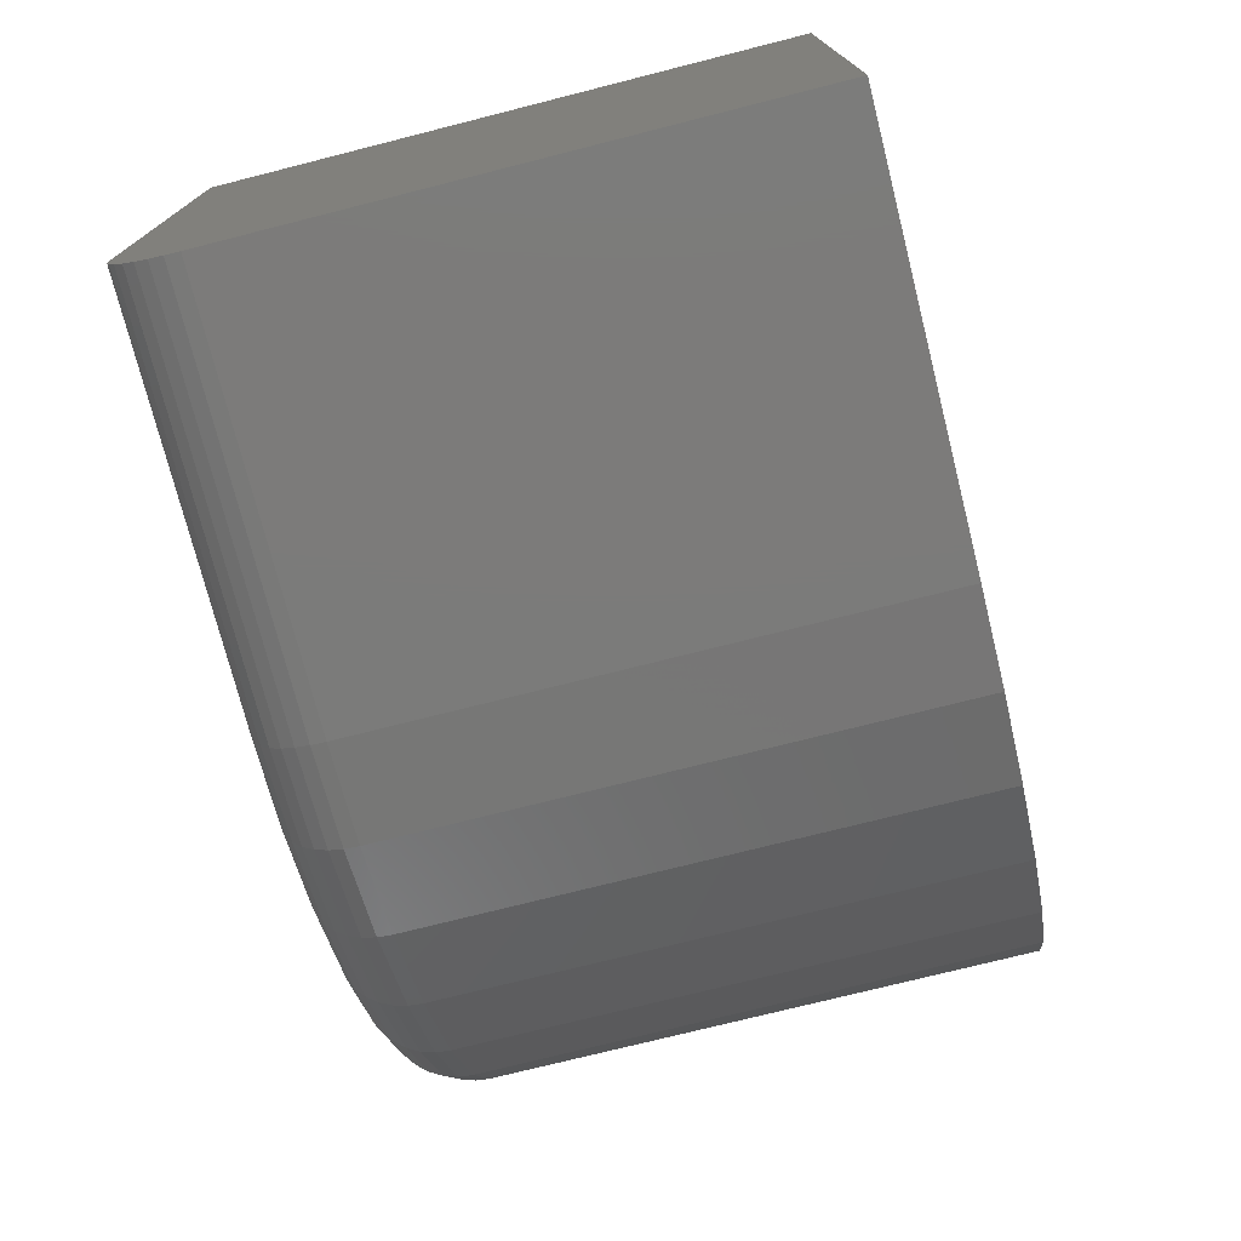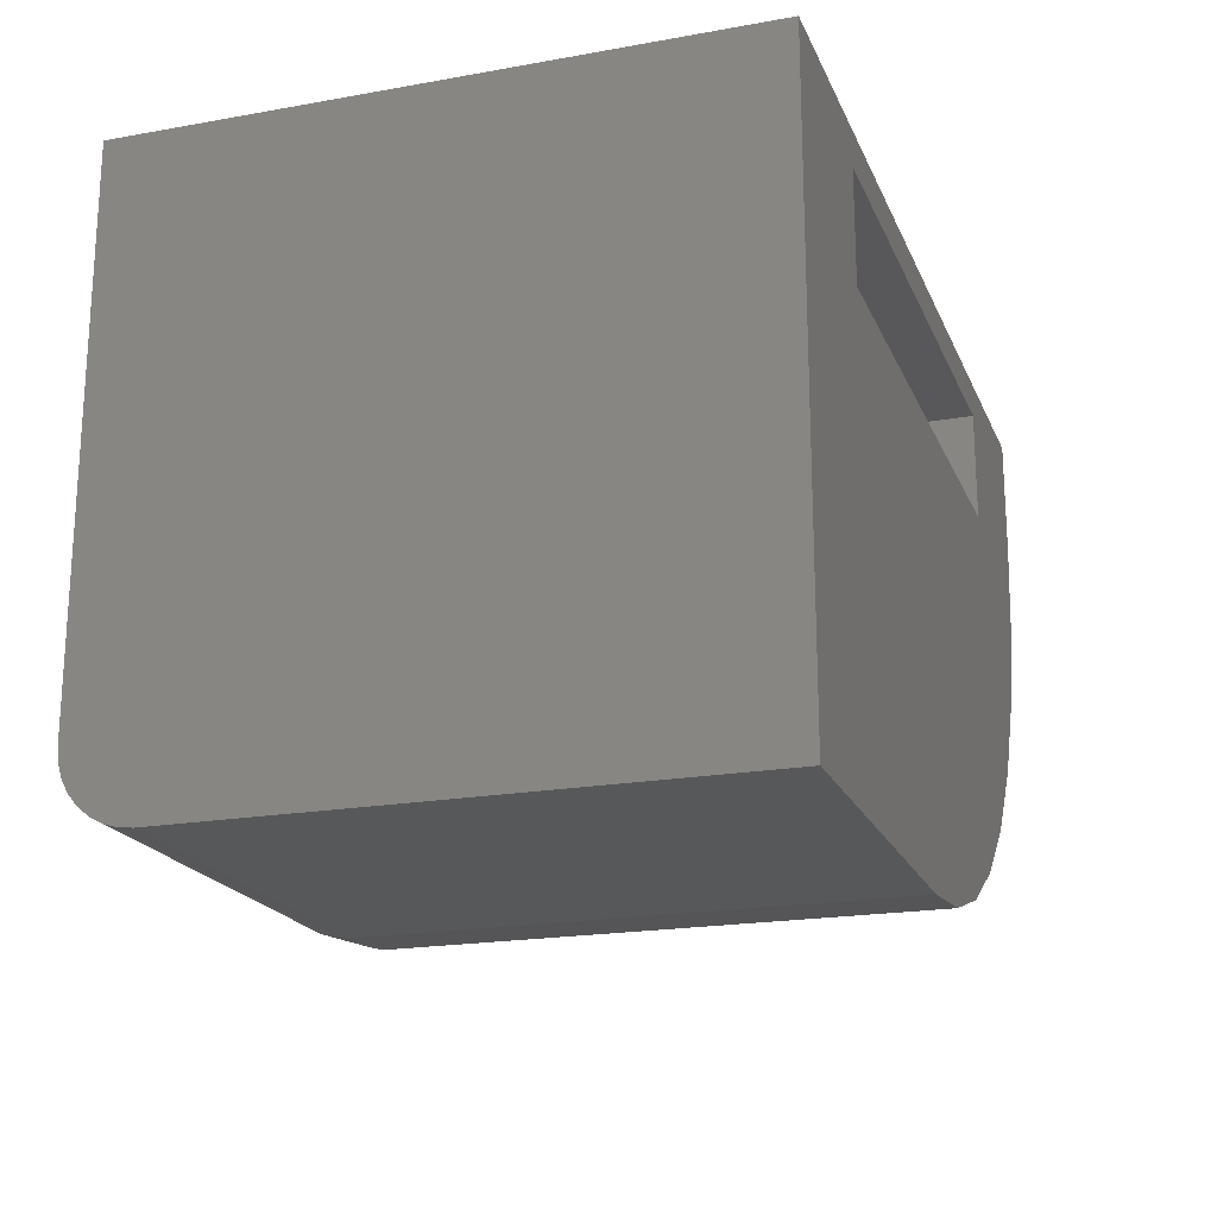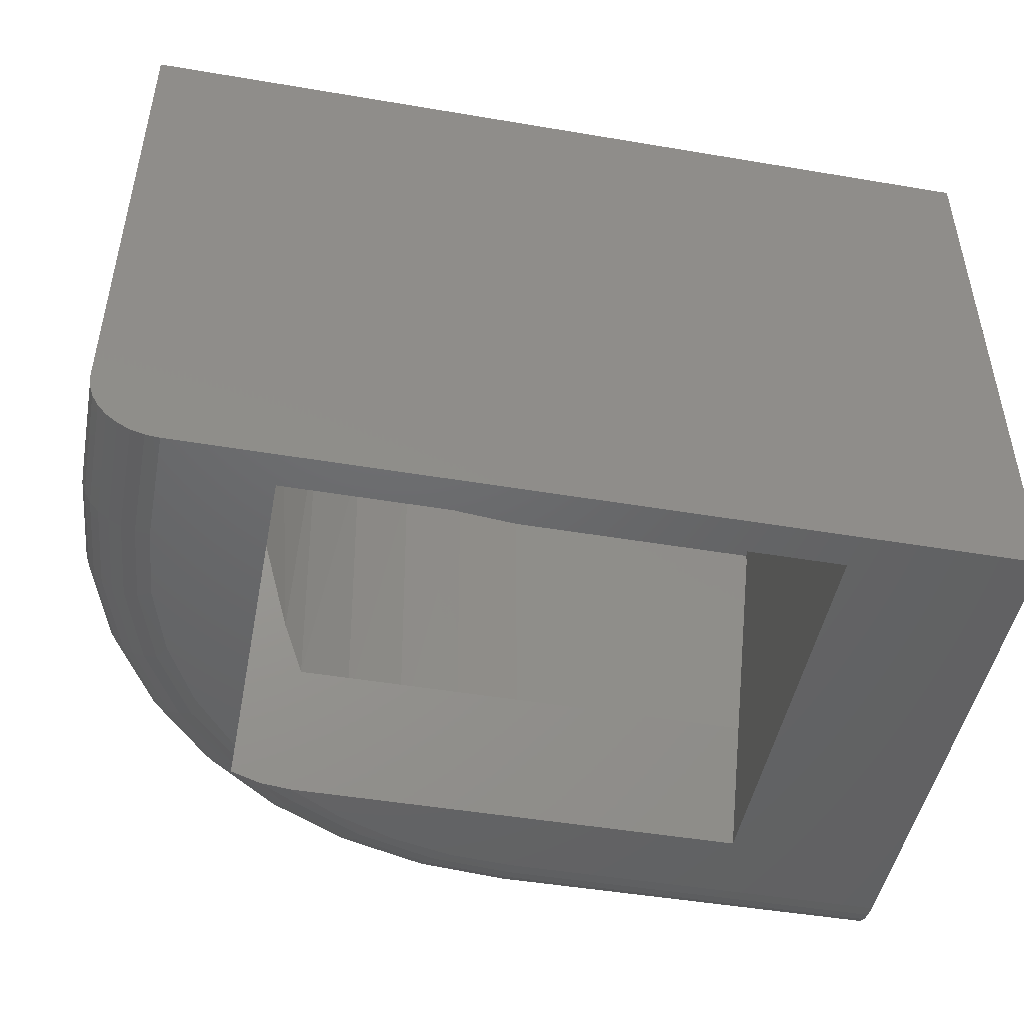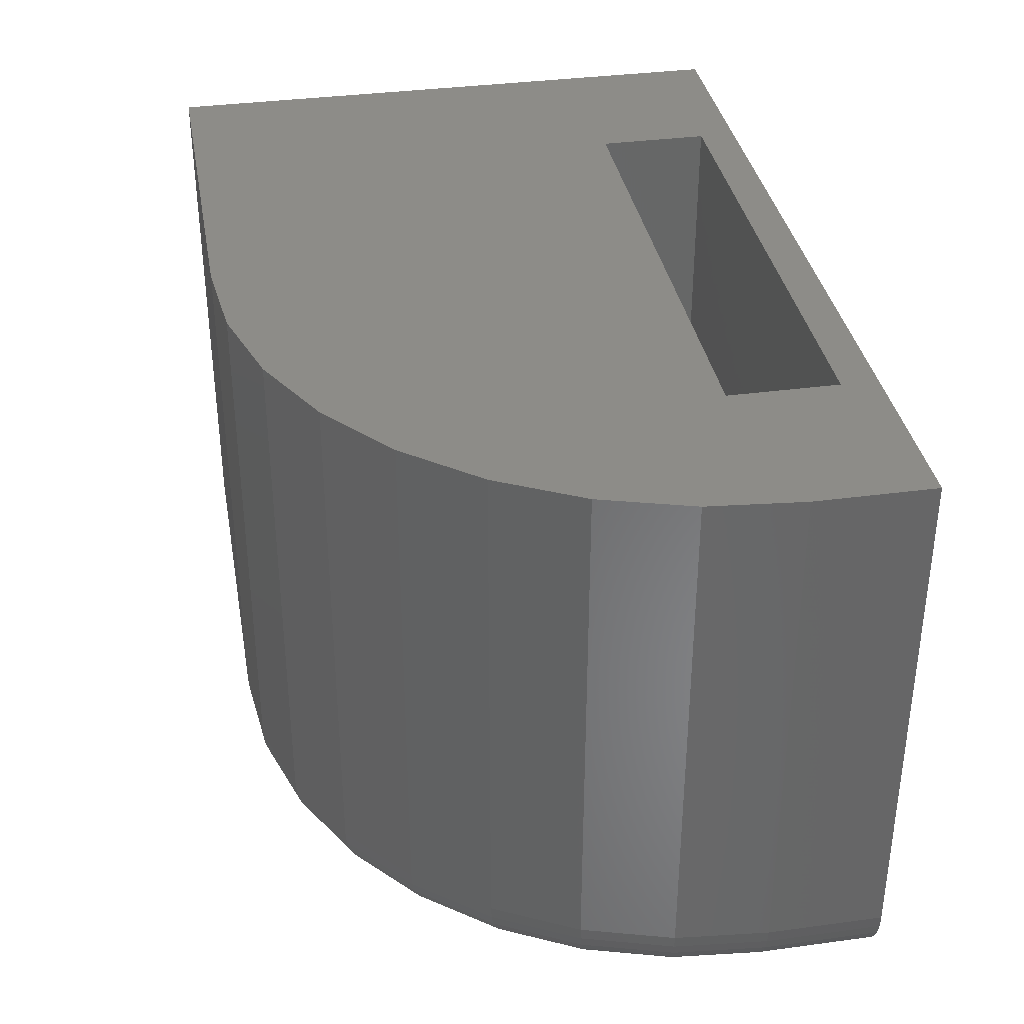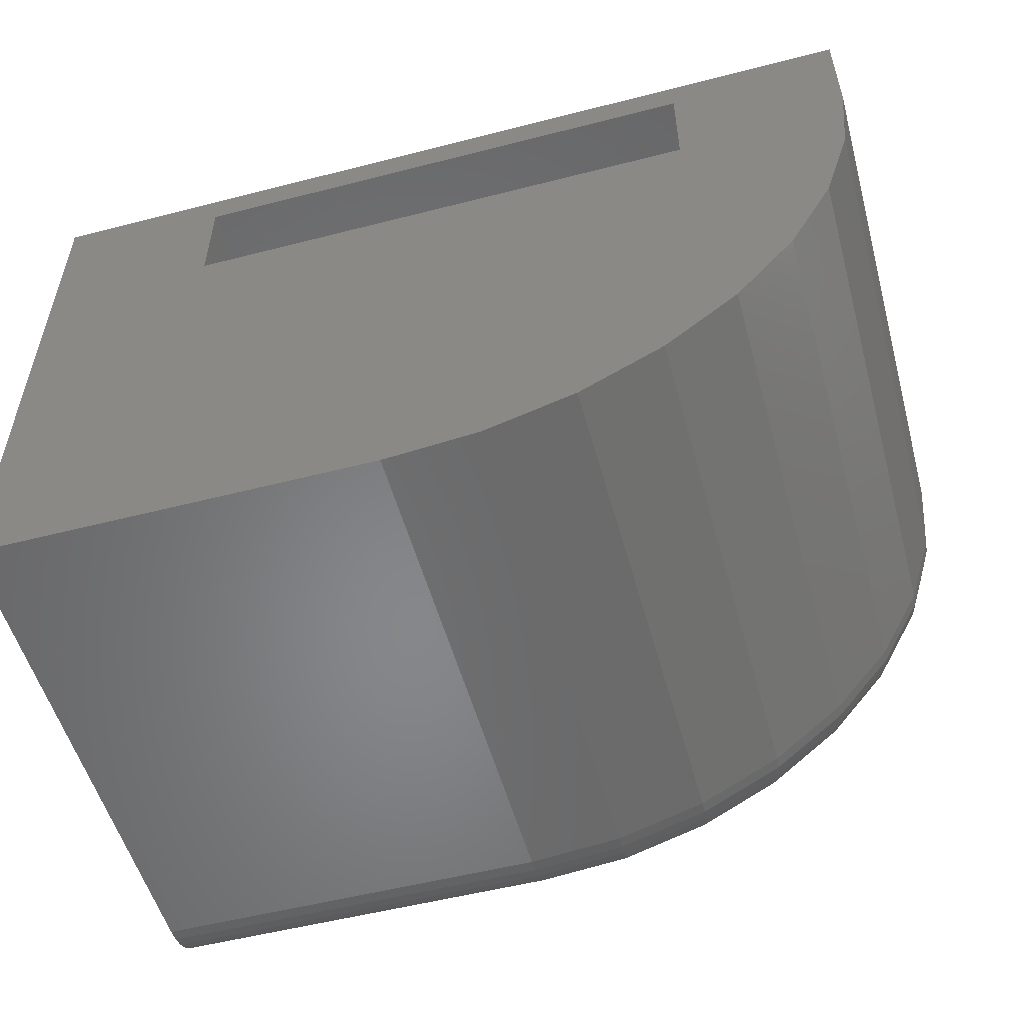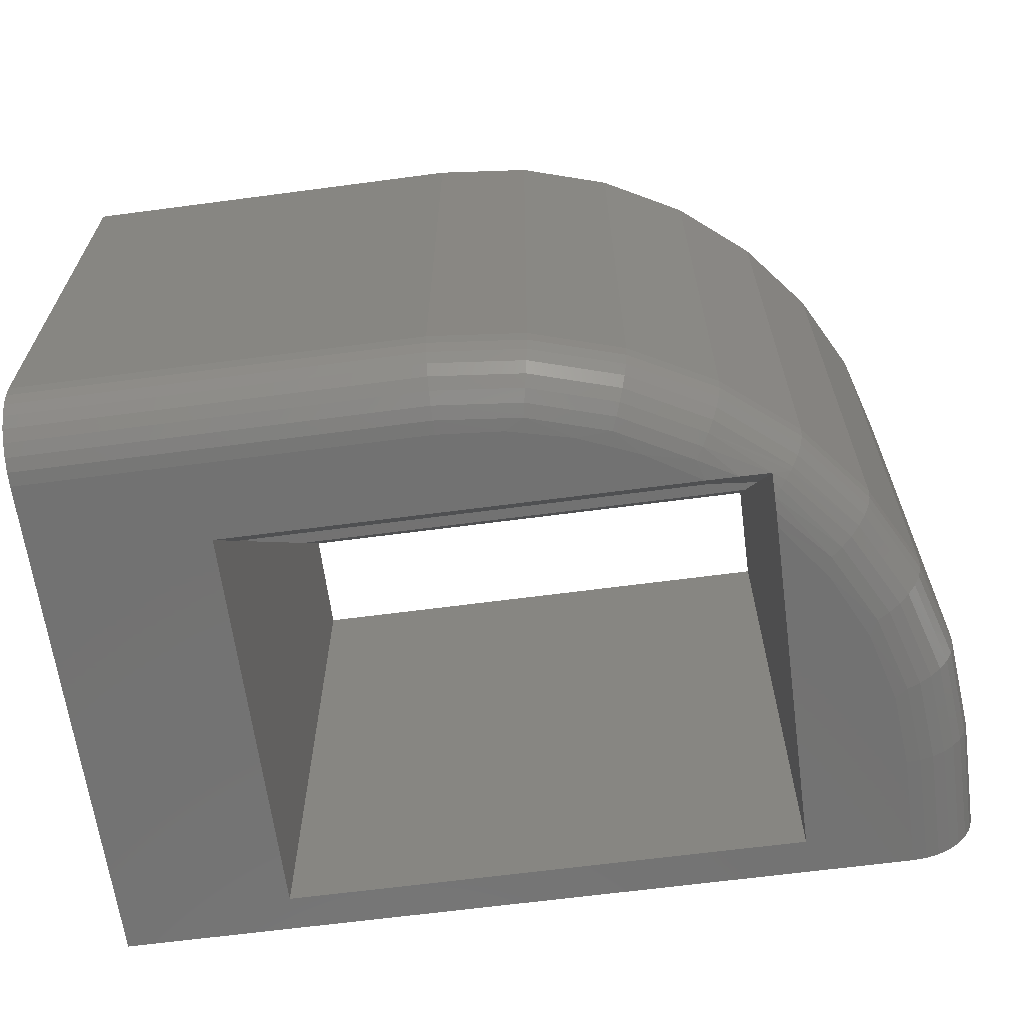
<metadata>
{"format":"stl","ext":"stl","renderer":"f3d","projection":"perspective","resolution":1024,"background":"white","views":[{"elev":-74.5,"azim":104.2,"up":"+Z"},{"elev":-19.8,"azim":108.3,"up":"+Z"},{"elev":-47.4,"azim":-10.8,"up":"+Y"},{"elev":35.7,"azim":-100.1,"up":"+Y"},{"elev":-53.7,"azim":-164.7,"up":"+Z"},{"elev":-64.5,"azim":-172.4,"up":"+Y"}]}
</metadata>
<code>
# stl→obj: 148 verts, 296 faces
v 0.4375 0.125 0.2507
v 0.3516 0.125 0.2507
v 0.4375 0.625 0.5033
v 0.3516 0.625 0.5033
v -0.3516 0.625 0.5033
v -0.4015 0.4845 0.4323
v -0.4241 0.625 0.5033
v -0.3516 0.3005 0.3393
v 0.3516 0.7734 0.5783
v -0.3516 0.7734 0.5783
v -0.3516 -0.01011 0.1824
v -0.3101 -0.02015 0.1773
v 0.3516 -0.02344 0.1757
v -0.268 -0.02344 0.1757
v -0.2738 0.125 0.2507
v -0.3033 0.1819 0.2794
v -0.3516 -0.01927 0.2109
v -0.3516 -0.02344 0.2511
v -0.3516 -0.02244 0.231
v -0.3516 -0.01363 0.1912
v -0.3516 -0.02344 0.7246
v -0.3516 0.7734 0.7246
v 0.3516 -0.02344 0.7246
v 0.3516 0.7734 0.7246
v -0.3938 0.625 0.4144
v -0.3471 0.625 0.333
v -0.2859 0.625 0.2618
v -0.2122 0.625 0.2036
v -0.1288 0.625 0.1605
v -0.03877 0.625 0.134
v 0.05469 0.625 0.125
v 0.4375 0.625 0.125
v -0.2017 0.125 0.1971
v -0.1212 0.125 0.1575
v -0.03473 0.125 0.1332
v 0.05469 0.125 0.125
v 0.4375 0.125 0.125
v -0.368 -0.008385 0.1945
v -0.3753 -0.000653 0.1872
v -0.3601 -0.01463 0.2024
v -0.5859 0.07031 0.6172
v -0.5859 0.7734 0.6172
v -0.5736 0.07031 0.4922
v -0.5736 0.7734 0.4922
v -0.5372 0.07031 0.372
v -0.5372 0.7734 0.372
v -0.478 0.07031 0.2613
v -0.478 0.7734 0.2613
v -0.3983 0.07031 0.1642
v -0.3983 0.7734 0.1642
v -0.3012 0.07031 0.08453
v -0.3012 0.7734 0.08453
v -0.1905 0.07031 0.02533
v -0.1905 0.7734 0.02533
v -0.07029 0.07031 -0.01113
v -0.07029 0.7734 -0.01113
v 0.05469 0.07031 -0.02344
v 0.05469 0.7734 -0.02344
v 0.5859 0.07031 -0.02344
v 0.05469 0.05202 -0.02164
v 0.5859 0.05202 -0.02164
v 0.05469 0.03444 -0.0163
v 0.5859 0.03444 -0.0163
v 0.05469 0.01823 -0.007638
v 0.5859 0.01823 -0.007638
v 0.05469 0.004021 0.004021
v 0.5859 0.004021 0.004021
v 0.05469 -0.007638 0.01823
v 0.5859 -0.007638 0.01823
v 0.05469 -0.0163 0.03444
v 0.5859 -0.0163 0.03444
v 0.05469 -0.02164 0.05202
v 0.5859 -0.02164 0.05202
v 0.05469 -0.02344 0.07031
v 0.5859 -0.02344 0.07031
v -0.4152 -0.02164 0.3032
v -0.4115 -0.02344 0.3313
v -0.2593 -0.02164 0.1473
v -0.1946 -0.02344 0.1304
v -0.4996 -0.02164 0.5069
v -0.4558 -0.02344 0.4211
v -0.483 -0.02344 0.5175
v -0.4675 -0.02164 0.4009
v -0.1616 -0.02164 0.09504
v -0.115 -0.02344 0.09732
v -0.05557 -0.02164 0.06288
v -0.03124 -0.02344 0.07711
v -0.4922 -0.02344 0.6172
v -0.5105 -0.02164 0.6172
v -0.2691 -0.0163 0.1326
v -0.4299 -0.0163 0.2934
v -0.4433 -0.007638 0.2844
v -0.4551 0.004021 0.2765
v -0.3789 0.004021 0.1836
v -0.2781 -0.007638 0.1192
v -0.059 -0.0163 0.04563
v -0.06216 -0.007638 0.02974
v -0.06494 0.004021 0.0158
v -0.06721 0.01823 0.004368
v -0.0689 0.03444 -0.004129
v -0.06994 0.05202 -0.009361
v -0.5841 0.05202 0.6172
v -0.5719 0.05202 0.4926
v -0.5788 0.03444 0.6172
v -0.5666 0.03444 0.4936
v -0.5701 0.01823 0.6172
v -0.5581 0.01823 0.4953
v -0.5585 0.004021 0.6172
v -0.5467 0.004021 0.4976
v -0.5443 -0.007638 0.6172
v -0.5328 -0.007638 0.5003
v -0.5281 -0.0163 0.6172
v -0.5169 -0.0163 0.5035
v -0.5355 0.05202 0.3727
v -0.5306 0.03444 0.3748
v -0.5226 0.01823 0.3781
v -0.5118 0.004021 0.3825
v -0.4987 -0.007638 0.388
v -0.4837 -0.0163 0.3942
v -0.4765 0.05202 0.2623
v -0.472 0.03444 0.2652
v -0.4648 0.01823 0.2701
v -0.3871 0.01823 0.1754
v -0.3933 0.03444 0.1692
v -0.397 0.05202 0.1655
v -0.3002 0.05202 0.08603
v -0.2973 0.03444 0.09046
v -0.2924 0.01823 0.09766
v -0.286 0.004021 0.1074
v -0.1898 0.05202 0.02699
v -0.1877 0.03444 0.03192
v -0.1844 0.01823 0.03992
v -0.18 0.004021 0.0507
v -0.1745 -0.007638 0.06382
v -0.1683 -0.0163 0.0788
v -0.5859 0.07031 0.7734
v -0.5841 0.05202 0.7734
v -0.5788 0.03444 0.7734
v -0.5701 0.01823 0.7734
v -0.5585 0.004021 0.7734
v -0.5443 -0.007638 0.7734
v -0.5281 -0.0163 0.7734
v -0.5105 -0.02164 0.7734
v -0.4922 -0.02344 0.7734
v 0.5859 -0.02344 0.7734
v -0.5859 0.7734 0.7734
v 0.5859 0.7734 0.7734
v 0.5859 0.7734 -0.02344
f 1 2 3
f 3 2 4
f 5 6 7
f 5 8 6
f 4 9 5
f 5 9 10
f 11 12 13
f 12 14 13
f 11 13 2
f 11 2 15
f 11 15 16
f 11 16 8
f 17 18 19
f 8 20 11
f 8 17 20
f 21 18 17
f 21 17 8
f 21 8 5
f 21 5 10
f 21 10 22
f 23 24 9
f 23 9 4
f 23 4 2
f 23 2 13
f 5 7 25
f 5 25 26
f 5 26 27
f 5 27 28
f 5 28 29
f 5 29 30
f 5 30 31
f 5 31 4
f 31 32 4
f 4 32 3
f 6 25 7
f 16 27 26
f 29 28 33
f 34 29 33
f 30 29 34
f 8 16 26
f 8 26 25
f 8 25 6
f 15 33 28
f 15 28 27
f 15 27 16
f 34 35 30
f 30 35 36
f 30 36 31
f 2 1 37
f 2 37 36
f 2 36 35
f 2 35 34
f 2 34 33
f 2 33 15
f 11 38 39
f 11 20 38
f 17 40 20
f 20 40 38
f 41 42 43
f 43 42 44
f 43 44 45
f 45 44 46
f 45 46 47
f 47 46 48
f 47 48 49
f 49 48 50
f 49 50 51
f 51 50 52
f 51 52 53
f 53 52 54
f 53 54 55
f 55 54 56
f 55 56 57
f 57 56 58
f 57 59 60
f 60 59 61
f 60 61 62
f 62 61 63
f 62 63 64
f 64 63 65
f 64 65 66
f 66 65 67
f 66 67 68
f 68 67 69
f 68 69 70
f 70 69 71
f 70 71 72
f 72 71 73
f 72 73 74
f 74 73 75
f 18 76 19
f 18 77 76
f 14 78 79
f 14 12 78
f 80 81 82
f 83 77 81
f 84 85 79
f 86 87 85
f 88 89 82
f 90 78 12
f 17 19 76
f 17 76 91
f 17 91 40
f 39 38 92
f 39 92 93
f 39 93 94
f 39 94 95
f 11 39 95
f 11 95 90
f 11 90 12
f 74 87 72
f 72 87 86
f 72 86 70
f 70 86 96
f 70 96 68
f 68 96 97
f 68 97 66
f 66 97 98
f 66 98 64
f 64 98 99
f 64 99 62
f 62 99 100
f 62 100 60
f 60 100 101
f 60 101 57
f 57 101 55
f 41 43 102
f 102 43 103
f 102 103 104
f 104 103 105
f 104 105 106
f 106 105 107
f 106 107 108
f 108 107 109
f 108 109 110
f 110 109 111
f 110 111 112
f 112 111 113
f 112 113 89
f 89 113 80
f 89 80 82
f 43 45 103
f 103 45 114
f 103 114 105
f 105 114 115
f 105 115 107
f 107 115 116
f 107 116 109
f 109 116 117
f 109 117 111
f 111 117 118
f 111 118 113
f 113 118 119
f 113 119 80
f 80 119 83
f 80 83 81
f 45 47 114
f 114 47 120
f 114 120 115
f 115 120 121
f 115 121 116
f 116 121 122
f 116 122 117
f 117 122 93
f 117 93 118
f 118 93 92
f 118 92 119
f 119 92 91
f 119 91 83
f 83 91 76
f 83 76 77
f 92 38 91
f 91 38 40
f 94 93 123
f 123 93 122
f 123 122 124
f 124 122 121
f 124 121 125
f 125 121 120
f 125 120 49
f 49 120 47
f 49 51 125
f 125 51 126
f 125 126 124
f 124 126 127
f 124 127 123
f 123 127 128
f 123 128 94
f 94 128 129
f 94 129 95
f 51 53 126
f 126 53 130
f 126 130 127
f 127 130 131
f 127 131 128
f 128 131 132
f 128 132 129
f 129 132 133
f 129 133 95
f 95 133 134
f 95 134 90
f 90 134 135
f 90 135 78
f 78 135 84
f 78 84 79
f 53 55 130
f 130 55 101
f 130 101 131
f 131 101 100
f 131 100 132
f 132 100 99
f 132 99 133
f 133 99 98
f 133 98 134
f 134 98 97
f 134 97 135
f 135 97 96
f 135 96 84
f 84 96 86
f 84 86 85
f 136 41 137
f 137 41 102
f 137 102 138
f 138 102 104
f 138 104 139
f 139 104 106
f 139 106 140
f 140 106 108
f 140 108 141
f 141 108 110
f 141 110 142
f 142 110 112
f 142 112 143
f 143 112 89
f 143 89 144
f 144 89 88
f 144 88 82
f 144 82 81
f 144 81 77
f 144 77 18
f 144 18 21
f 144 21 23
f 144 23 145
f 13 14 79
f 13 79 85
f 13 85 87
f 13 87 74
f 13 74 75
f 13 75 145
f 13 145 23
f 24 23 22
f 22 23 21
f 10 58 56
f 10 56 54
f 10 54 52
f 10 52 50
f 10 50 42
f 10 42 146
f 10 146 22
f 42 50 48
f 42 48 46
f 42 46 44
f 22 146 24
f 24 146 147
f 24 147 9
f 9 147 148
f 9 148 10
f 10 148 58
f 59 57 148
f 148 57 58
f 75 73 71
f 75 71 69
f 75 69 67
f 75 67 65
f 75 65 63
f 75 63 61
f 75 61 59
f 75 59 148
f 75 148 147
f 75 147 145
f 146 136 137
f 144 145 147
f 144 147 146
f 144 146 137
f 144 137 138
f 144 138 139
f 144 139 140
f 144 140 141
f 144 141 142
f 144 142 143
f 136 146 41
f 41 146 42
f 37 1 32
f 32 1 3
f 37 32 36
f 36 32 31

</code>
